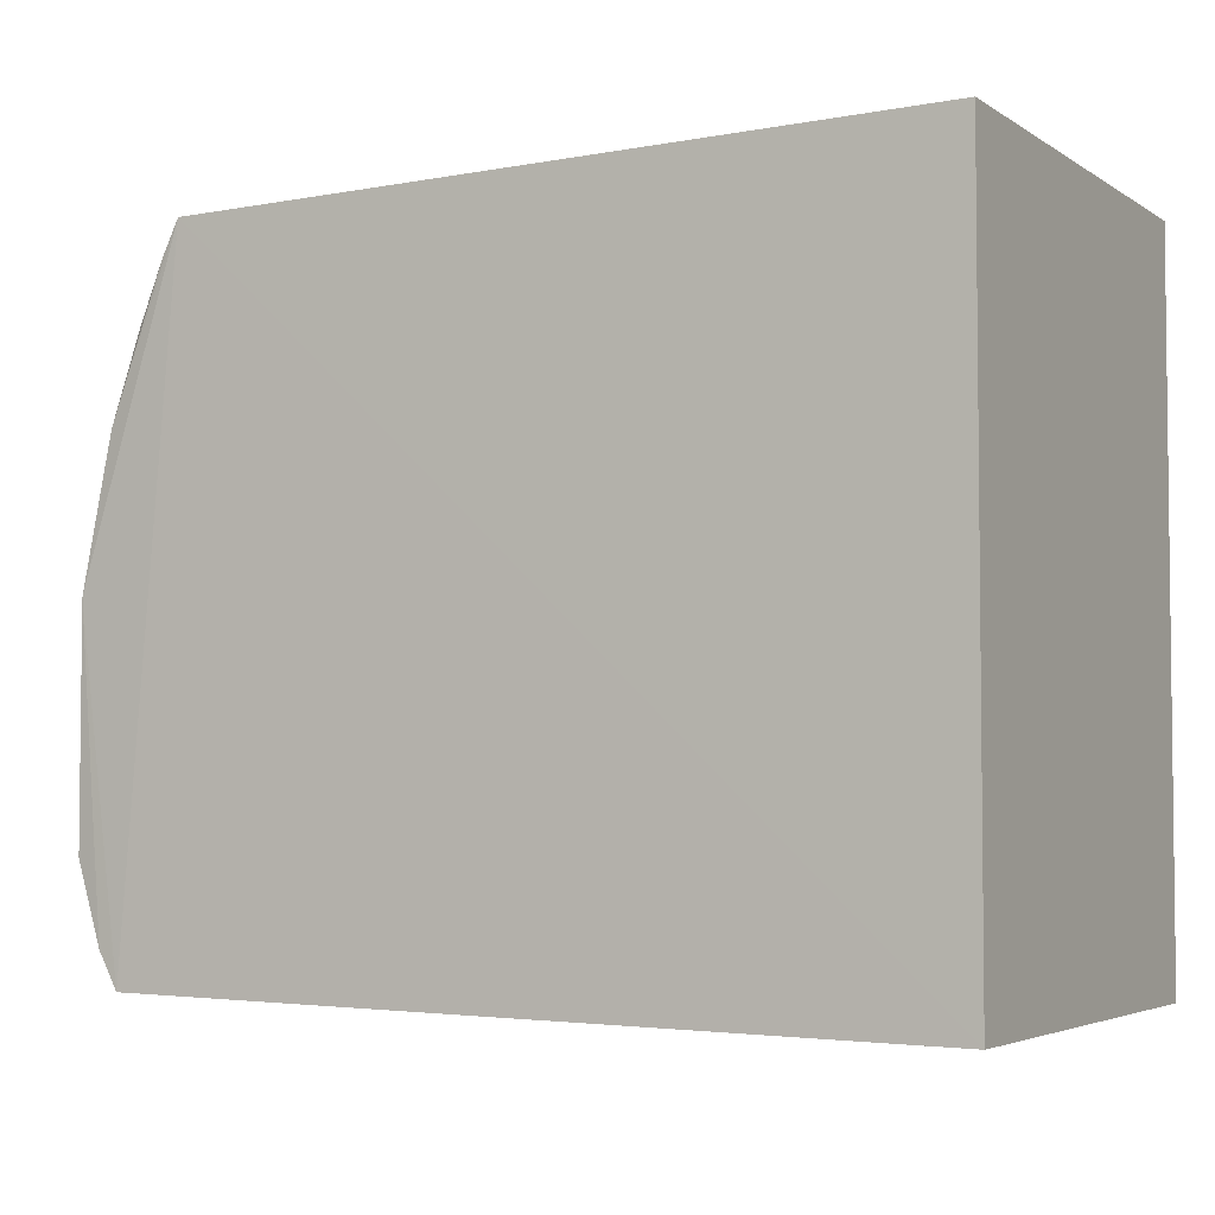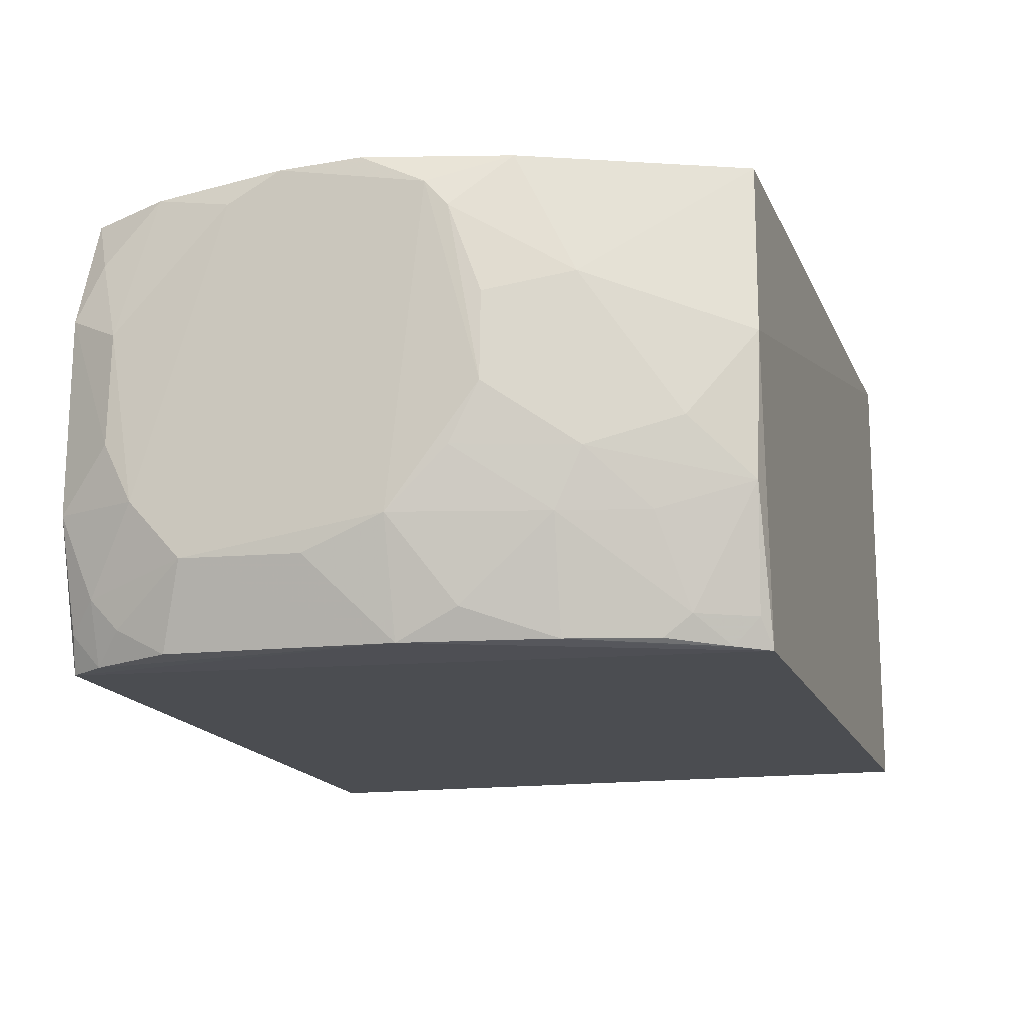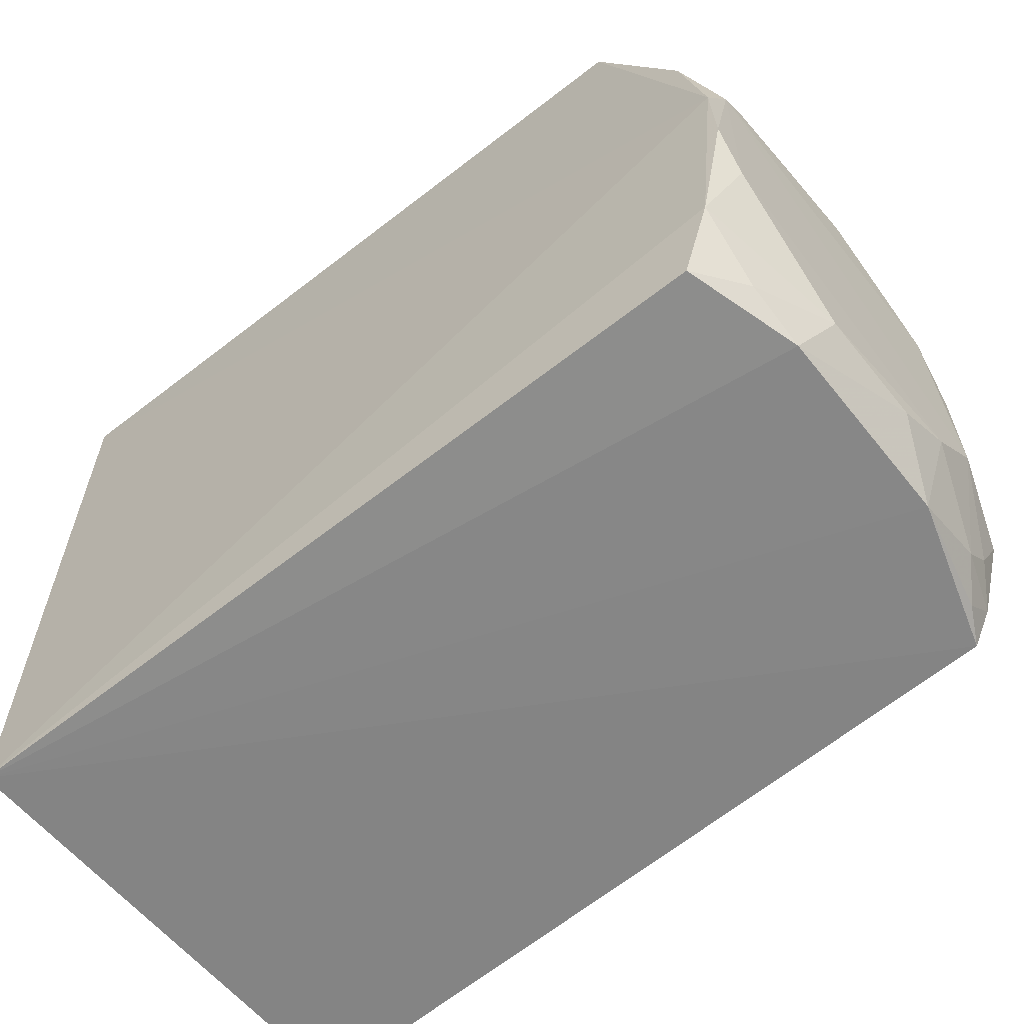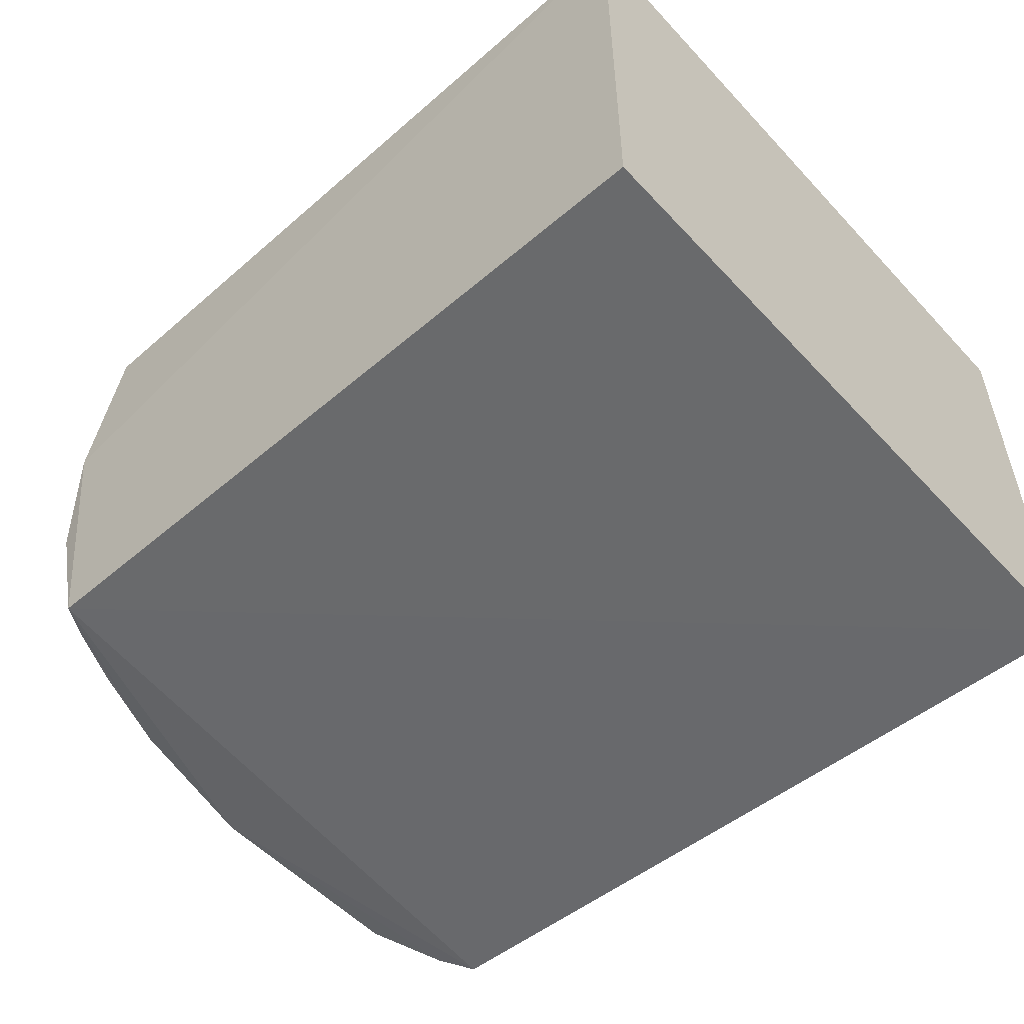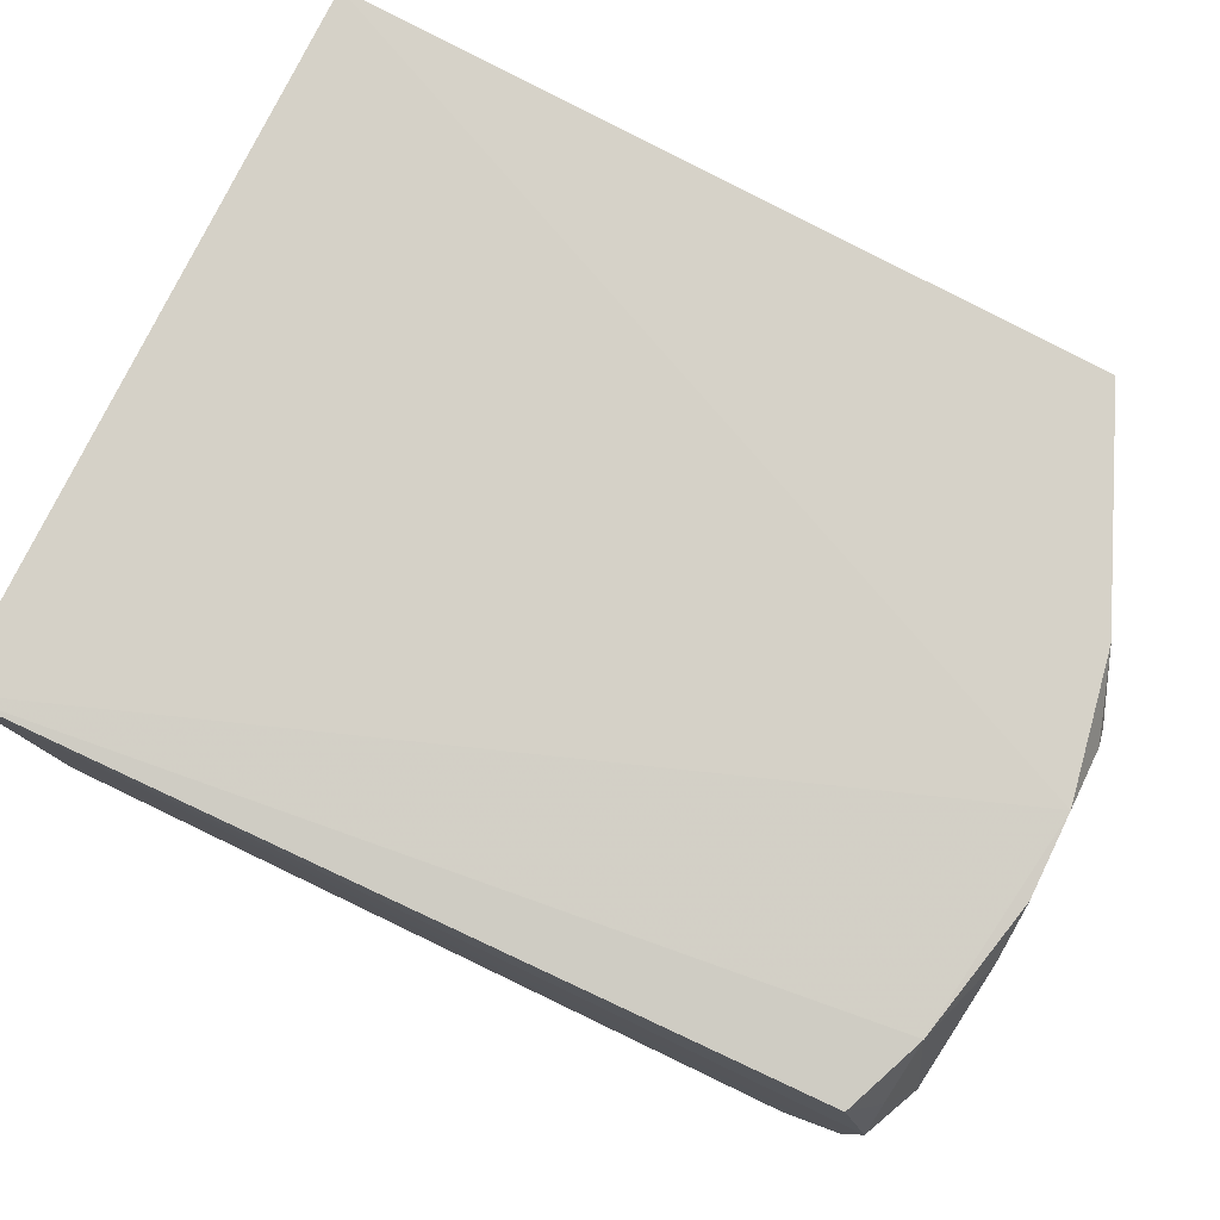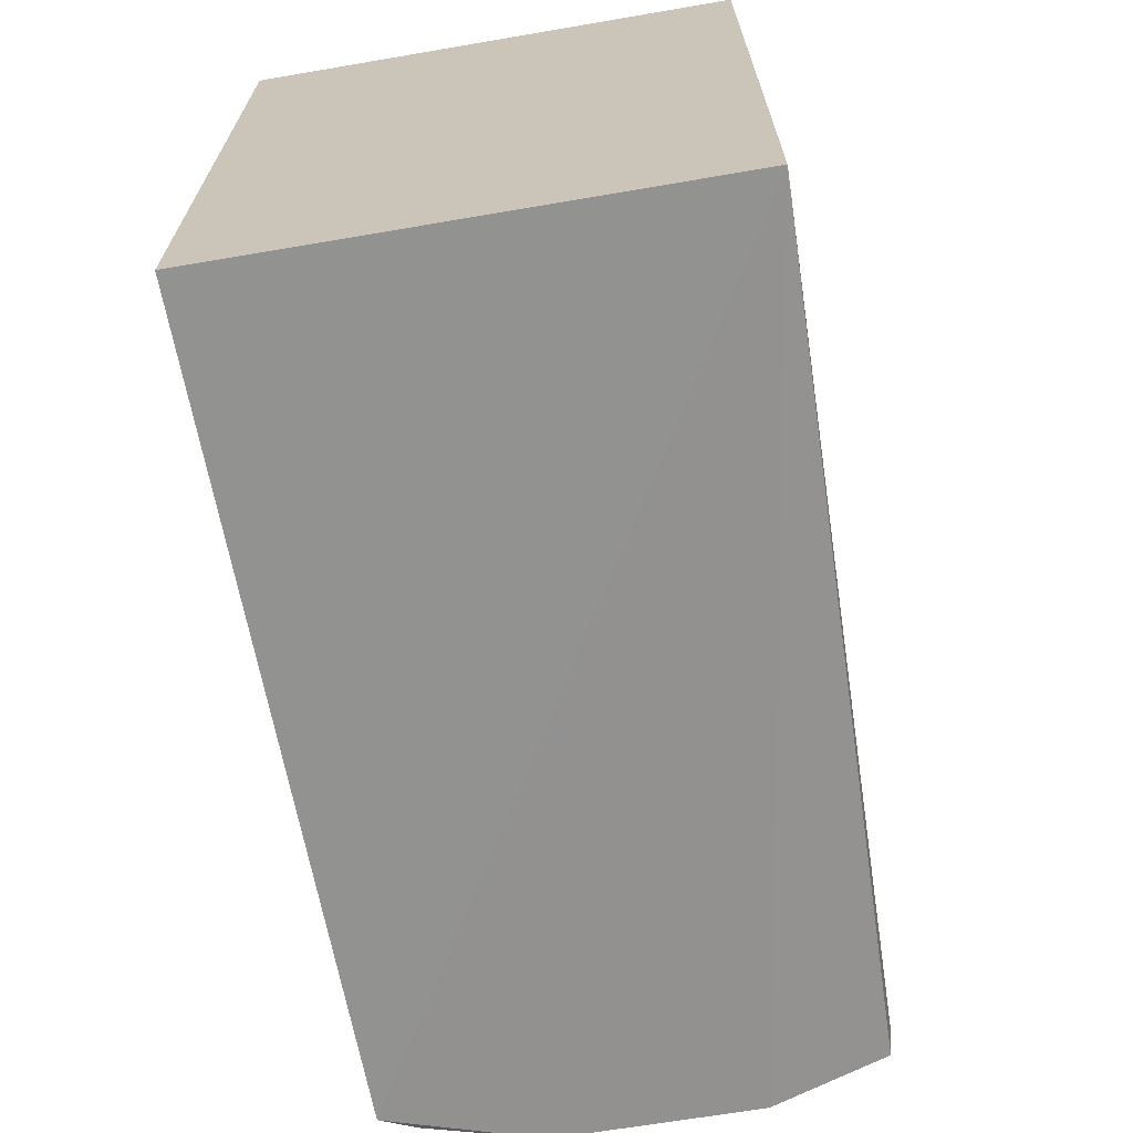
<metadata>
{"format":"obj","ext":"obj","renderer":"f3d","projection":"perspective","resolution":1024,"background":"white","views":[{"elev":-4.0,"azim":-151.8,"up":"+Y"},{"elev":-15.2,"azim":106.4,"up":"+Z"},{"elev":-60.8,"azim":39.4,"up":"+Y"},{"elev":-53.4,"azim":-138.4,"up":"+Z"},{"elev":79.1,"azim":26.5,"up":"+Z"},{"elev":-67.2,"azim":-80.3,"up":"+Y"}]}
</metadata>
<code>
v 0.2618 -0.1759 -0.00056
v 0.2929 -0.1106 -0.1854
v 0.2321 0.1535 0.003023
v -0.1444 0.1606 0.007576
v -0.1444 -0.1879 -0.2348
v -0.1444 0.1606 -0.2348
v 0.292 -0.02472 0.005588
v 0.2533 -0.1816 -0.2294
v -0.1444 -0.1879 0.007576
v 0.2239 0.1544 -0.2308
v 0.2916 -0.1506 -0.07139
v 0.2777 -0.1356 0.002556
v 0.2781 -0.1788 -0.05701
v 0.2763 -0.009345 -0.2279
v 0.2777 0.07928 -0.1421
v 0.2459 0.1557 -0.08401
v 0.2935 0.00796 -0.01128
v 0.2769 -0.1803 -0.1558
v 0.2925 -0.09253 -0.01062
v 0.2771 -0.1647 -0.0285
v 0.2771 -0.1239 -0.2268
v 0.2617 0.06438 -0.2273
v 0.2935 -0.00965 -0.1709
v 0.2458 0.1532 -0.1558
v 0.2767 0.07701 -0.05736
v 0.2781 0.04724 0.003383
v 0.2911 -0.1521 -0.1263
v 0.2926 -0.06571 0.003806
v 0.2925 -0.1372 -0.156
v 0.2637 -0.1637 -0.2286
v 0.2919 -0.0503 -0.1869
v 0.2768 0.06569 -0.1716
v 0.2771 0.02055 -0.2128
v 0.2924 0.03497 -0.1118
v 0.2615 0.1237 -0.1267
v 0.2456 0.1217 -0.2157
v 0.2929 0.01932 -0.0242
v 0.275 -0.1638 -0.198
v 0.2916 0.03532 -0.06831
v 0.2921 0.02008 -0.1408
v 0.2472 0.108 -0.2266
v 0.2316 0.15 -0.2161
v 0.2613 0.1081 -0.1702
v 0.275 -0.1493 -0.2134
v 0.2629 -0.1784 -0.212
v 0.233 0.1376 -0.2296
f 6 5 4
f 7 3 4
f 9 4 5
f 9 7 4
f 9 5 8
f 10 8 5
f 10 5 6
f 12 9 1
f 12 7 9
f 13 1 9
f 14 8 10
f 16 10 6
f 16 6 4
f 16 4 3
f 18 13 9
f 18 9 8
f 19 12 11
f 20 12 1
f 20 1 13
f 20 13 11
f 20 11 12
f 21 14 2
f 22 14 10
f 23 17 2
f 24 10 16
f 25 16 3
f 26 3 7
f 26 7 17
f 26 25 3
f 27 11 13
f 27 13 18
f 28 7 12
f 28 12 19
f 28 19 17
f 28 17 7
f 29 19 11
f 29 2 17
f 29 17 19
f 29 11 27
f 29 27 18
f 30 8 14
f 30 14 21
f 31 23 2
f 31 2 14
f 31 14 23
f 33 23 14
f 33 14 22
f 33 32 23
f 33 22 32
f 34 17 23
f 35 24 16
f 35 15 24
f 35 25 15
f 35 16 25
f 36 32 22
f 37 26 17
f 37 25 26
f 37 17 34
f 38 2 29
f 38 29 18
f 39 34 15
f 39 15 25
f 39 37 34
f 39 25 37
f 40 32 15
f 40 15 34
f 40 34 23
f 40 23 32
f 41 36 22
f 42 10 24
f 42 24 36
f 43 36 24
f 43 24 15
f 43 15 32
f 43 32 36
f 44 21 2
f 44 2 38
f 44 38 30
f 44 30 21
f 45 38 18
f 45 18 8
f 45 8 30
f 45 30 38
f 46 41 22
f 46 22 10
f 46 36 41
f 46 42 36
f 46 10 42

</code>
